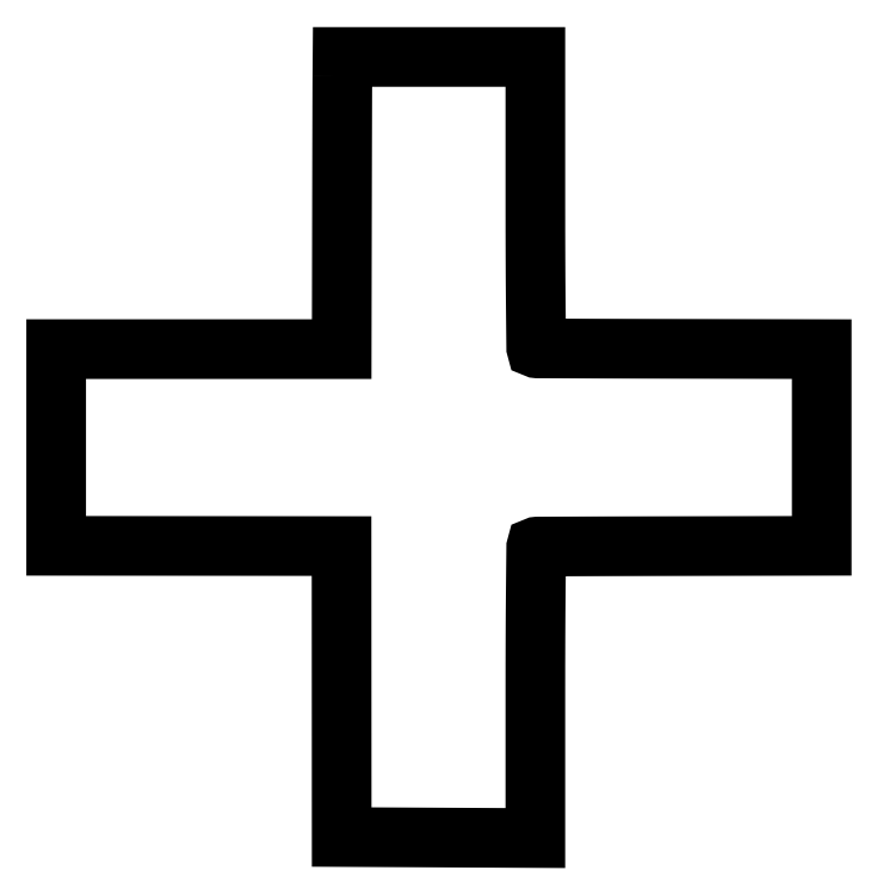
<metadata>
{"format":"dxf","ext":"dxf","renderer":"ezdxf+matplotlib","layout":"modelspace","background":"white","min_lineweight":24,"dpi":150}
</metadata>
<code>
0
SECTION
2
ENTITIES
0
POLYLINE
8
0
66
1
70
1
0
VERTEX
8
0
10
148.9
20
395.2
42
0.001272
0
VERTEX
8
0
10
148.9
20
388.7
42
7.6e-05
0
VERTEX
8
0
10
148.8
20
369
42
0.000115
0
VERTEX
8
0
10
148.8
20
345.5
42
8.5e-05
0
VERTEX
8
0
10
148.7
20
319.5
42
0
0
VERTEX
8
0
10
148.6
20
253.5
42
0
0
VERTEX
8
0
10
74.54
20
253.5
42
0
0
VERTEX
8
0
10
0.5
20
253.5
42
0
0
VERTEX
8
0
10
0.5
20
202.5
42
0
0
VERTEX
8
0
10
0.5
20
151.5
42
0
0
VERTEX
8
0
10
74.5
20
151.4
42
0
0
VERTEX
8
0
10
148.5
20
151.4
42
0
0
VERTEX
8
0
10
148.5
20
75.93
42
0
0
VERTEX
8
0
10
148.6
20
0.5
42
0
0
VERTEX
8
0
10
198.8
20
0.2408
42
0
0
VERTEX
8
0
10
249
20
-0.0185
42
0
0
VERTEX
8
0
10
249
20
75.49
42
-0.000931
0
VERTEX
8
0
10
249.1
20
104.5
42
-0.001549
0
VERTEX
8
0
10
249.2
20
128.8
42
-9.8e-05
0
VERTEX
8
0
10
249.4
20
150.8
42
-0.373
0
VERTEX
8
0
10
249.8
20
151.1
42
-0.0323
0
VERTEX
8
0
10
250.4
20
151.1
42
-1.3e-05
0
VERTEX
8
0
10
271.9
20
151.2
42
-0.000206
0
VERTEX
8
0
10
295.8
20
151.3
42
-0.000125
0
VERTEX
8
0
10
324
20
151.4
42
0
0
VERTEX
8
0
10
397.5
20
151.5
42
0
0
VERTEX
8
0
10
397.5
20
202.5
42
0
0
VERTEX
8
0
10
397.5
20
253.5
42
0
0
VERTEX
8
0
10
324
20
253.6
42
-0.000125
0
VERTEX
8
0
10
295.8
20
253.7
42
-0.000206
0
VERTEX
8
0
10
271.9
20
253.8
42
-1.3e-05
0
VERTEX
8
0
10
250.4
20
253.9
42
-0.0323
0
VERTEX
8
0
10
249.8
20
253.9
42
-0.373
0
VERTEX
8
0
10
249.4
20
254.2
42
-9.8e-05
0
VERTEX
8
0
10
249.2
20
276.1
42
-0.001549
0
VERTEX
8
0
10
249.1
20
300.5
42
-0.000931
0
VERTEX
8
0
10
249
20
329.5
42
0
0
VERTEX
8
0
10
249
20
405
42
0
0
VERTEX
8
0
10
199
20
405
42
0
0
VERTEX
8
0
10
149
20
405
42
0
0
SEQEND
0
ENDSEC
0
EOF

</code>
